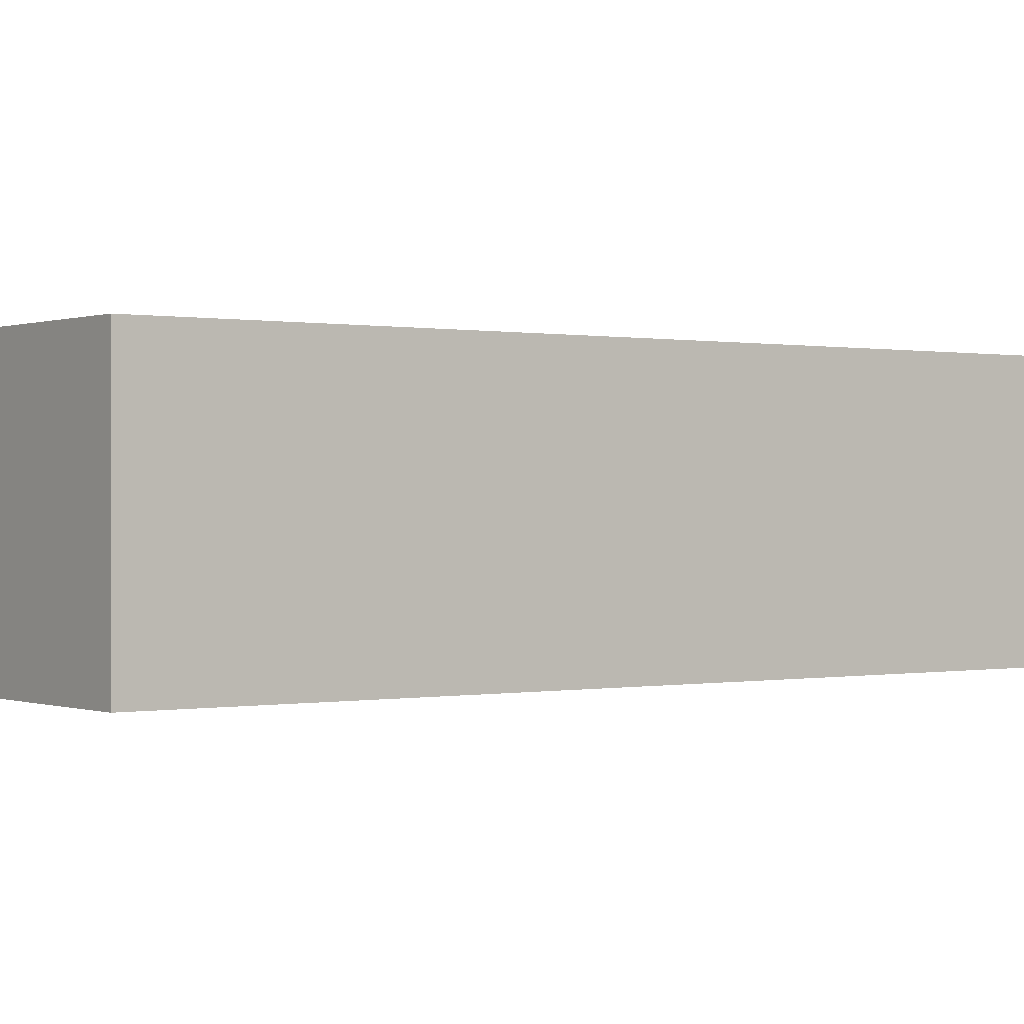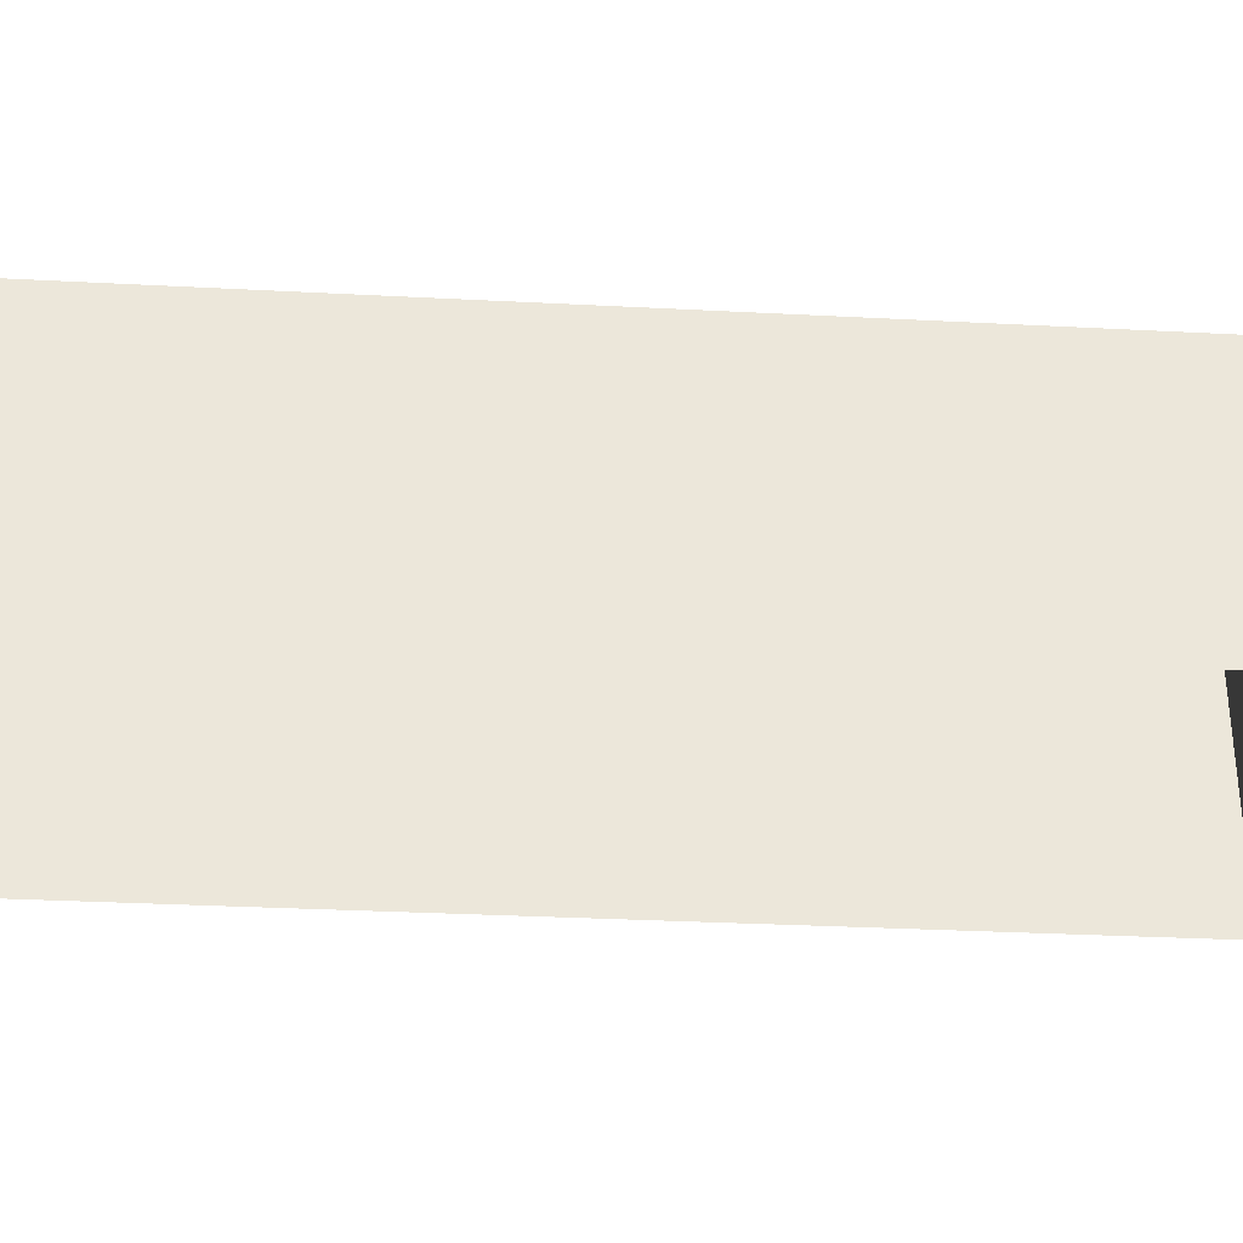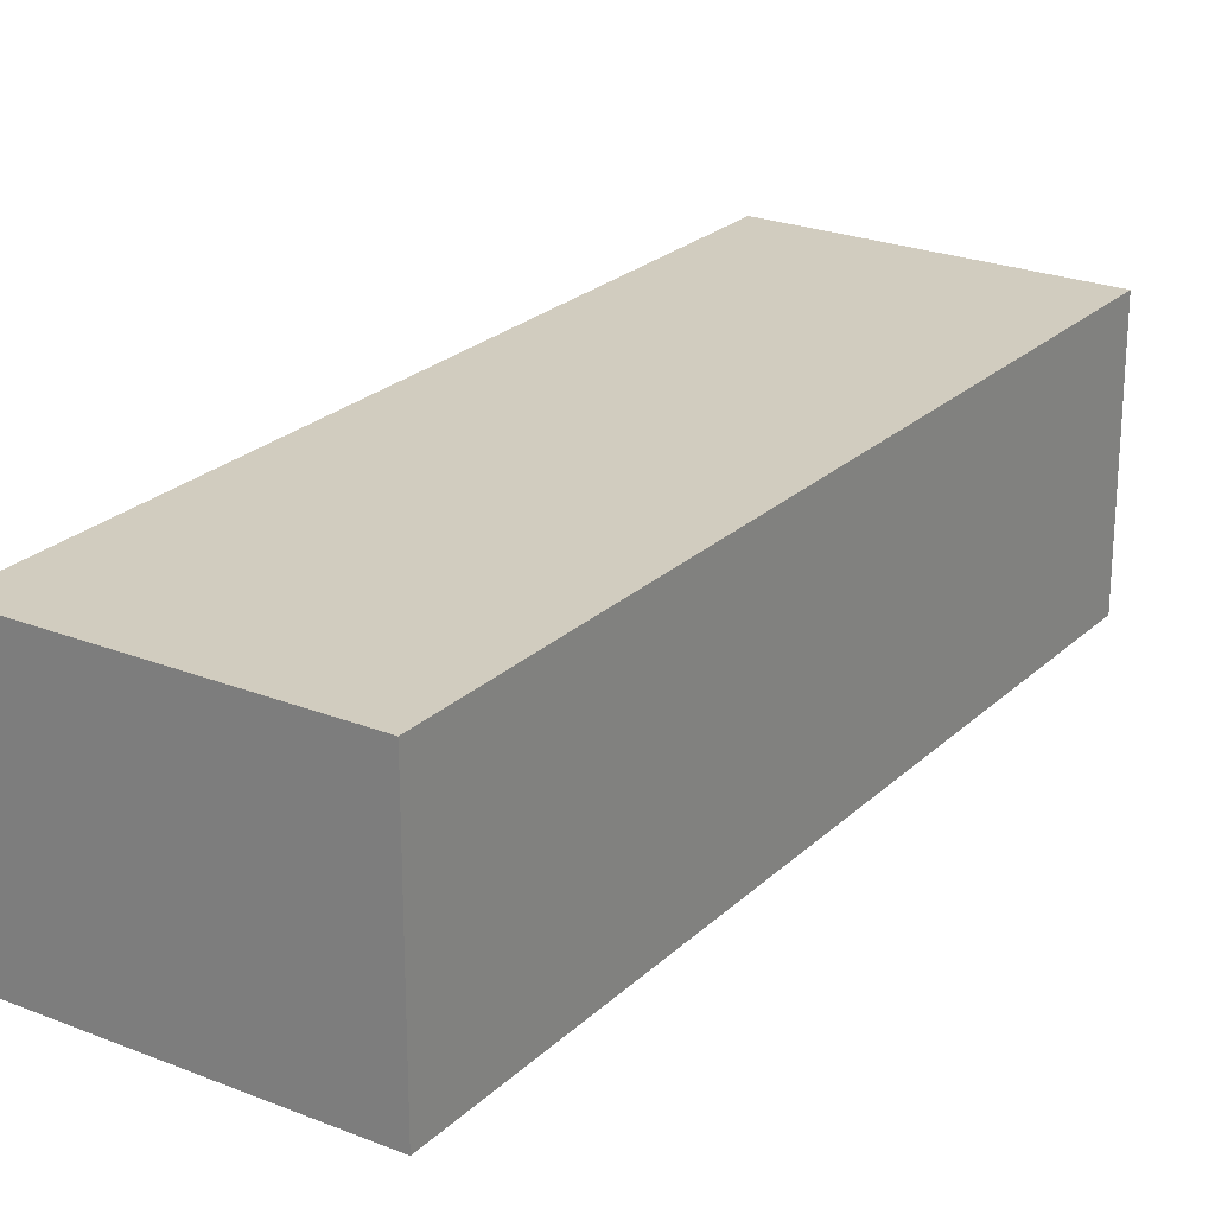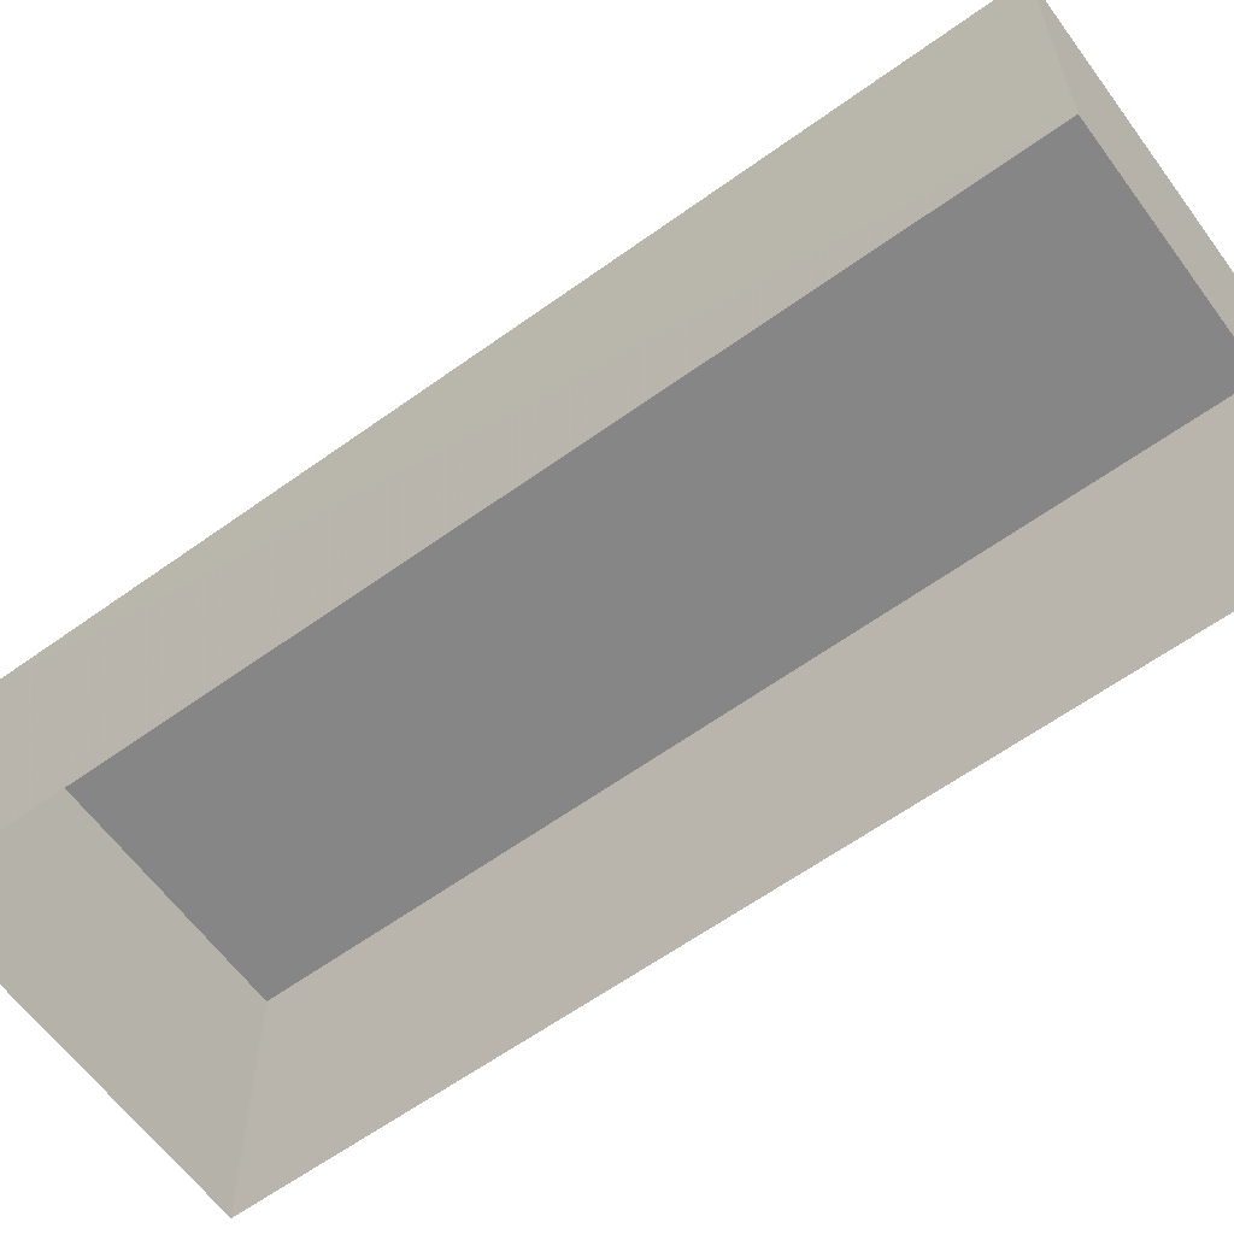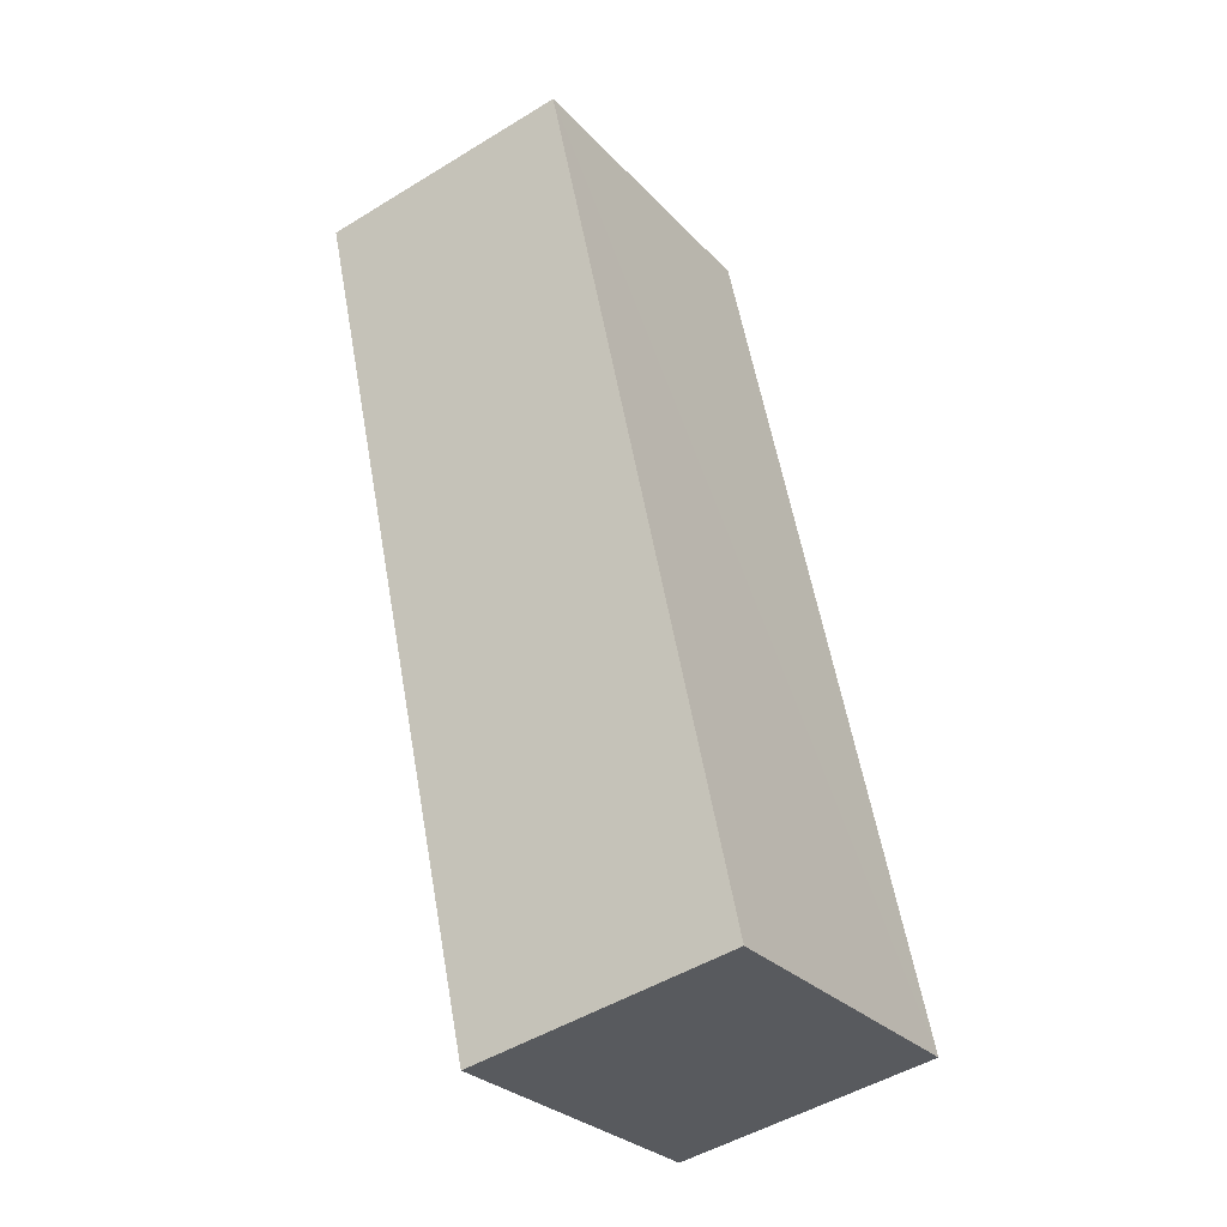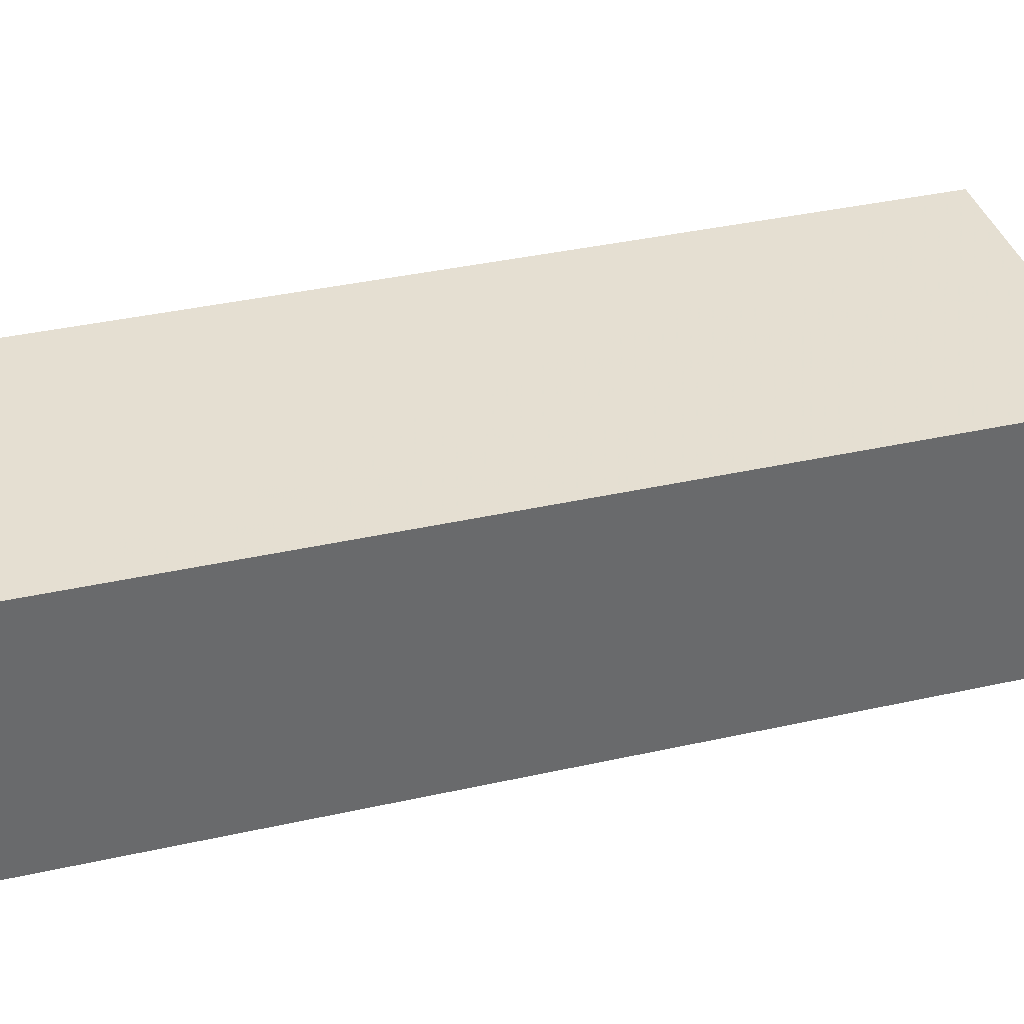
<metadata>
{"format":"obj","ext":"obj","renderer":"f3d","projection":"perspective","resolution":1024,"background":"white","views":[{"elev":0.1,"azim":-108.6,"up":"+Z"},{"elev":-34.3,"azim":-76.3,"up":"+Z"},{"elev":23.9,"azim":51.2,"up":"+Z"},{"elev":-62.1,"azim":143.8,"up":"+Z"},{"elev":-48.6,"azim":-55.6,"up":"+Y"},{"elev":37.4,"azim":-88.3,"up":"+Z"}]}
</metadata>
<code>
v -8.893e+04 -1.008e+05 1.86
v -8.893e+04 -1.008e+05 1.861
v -8.894e+04 -1.008e+05 1.859
v -8.893e+04 -1.008e+05 1.859
v -8.893e+04 -1.008e+05 4.017
v -8.893e+04 -1.008e+05 4.015
v -8.894e+04 -1.008e+05 4.016
v -8.893e+04 -1.008e+05 4.017
f 1 2 3
f 4 1 3
f 5 6 7
f 8 5 7
f 5 1 4
f 6 5 4
f 8 2 1
f 5 8 1
f 7 3 2
f 8 7 2
f 6 4 3
f 7 6 3

</code>
